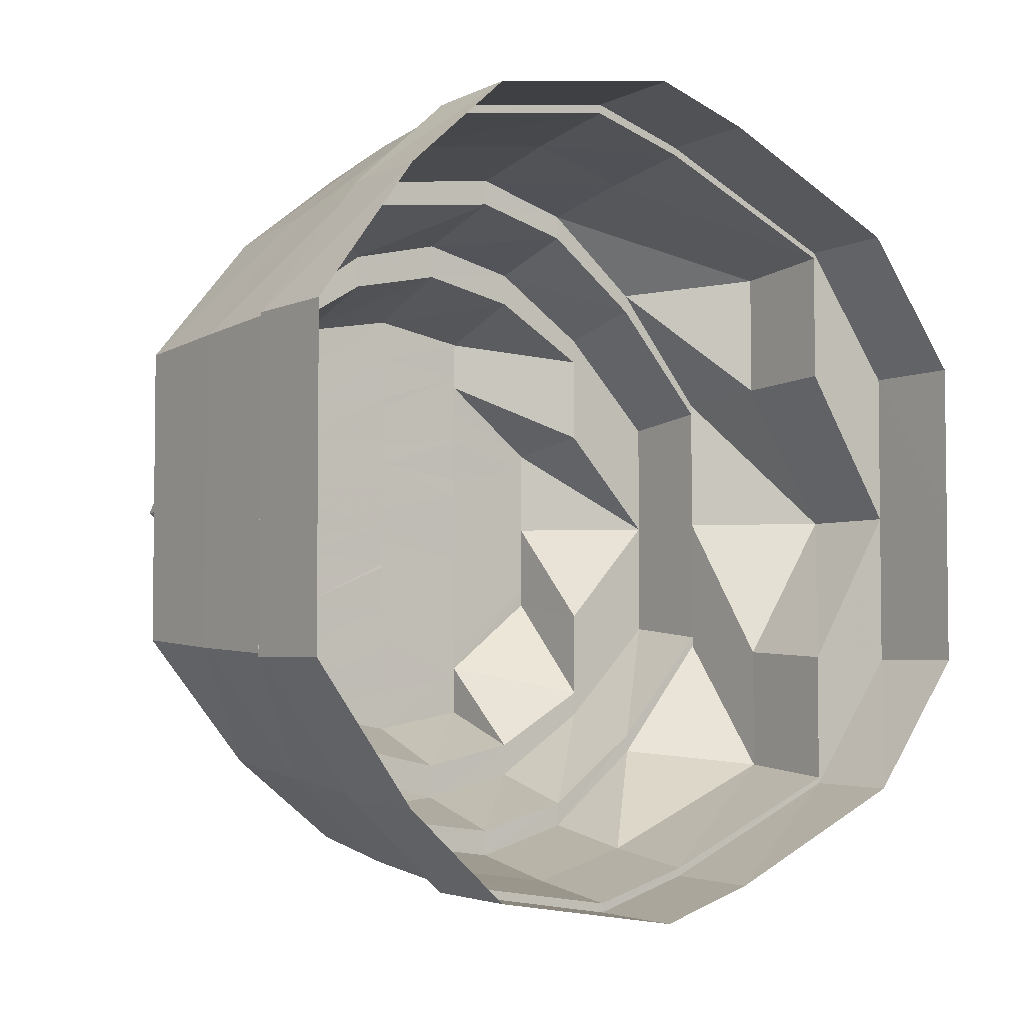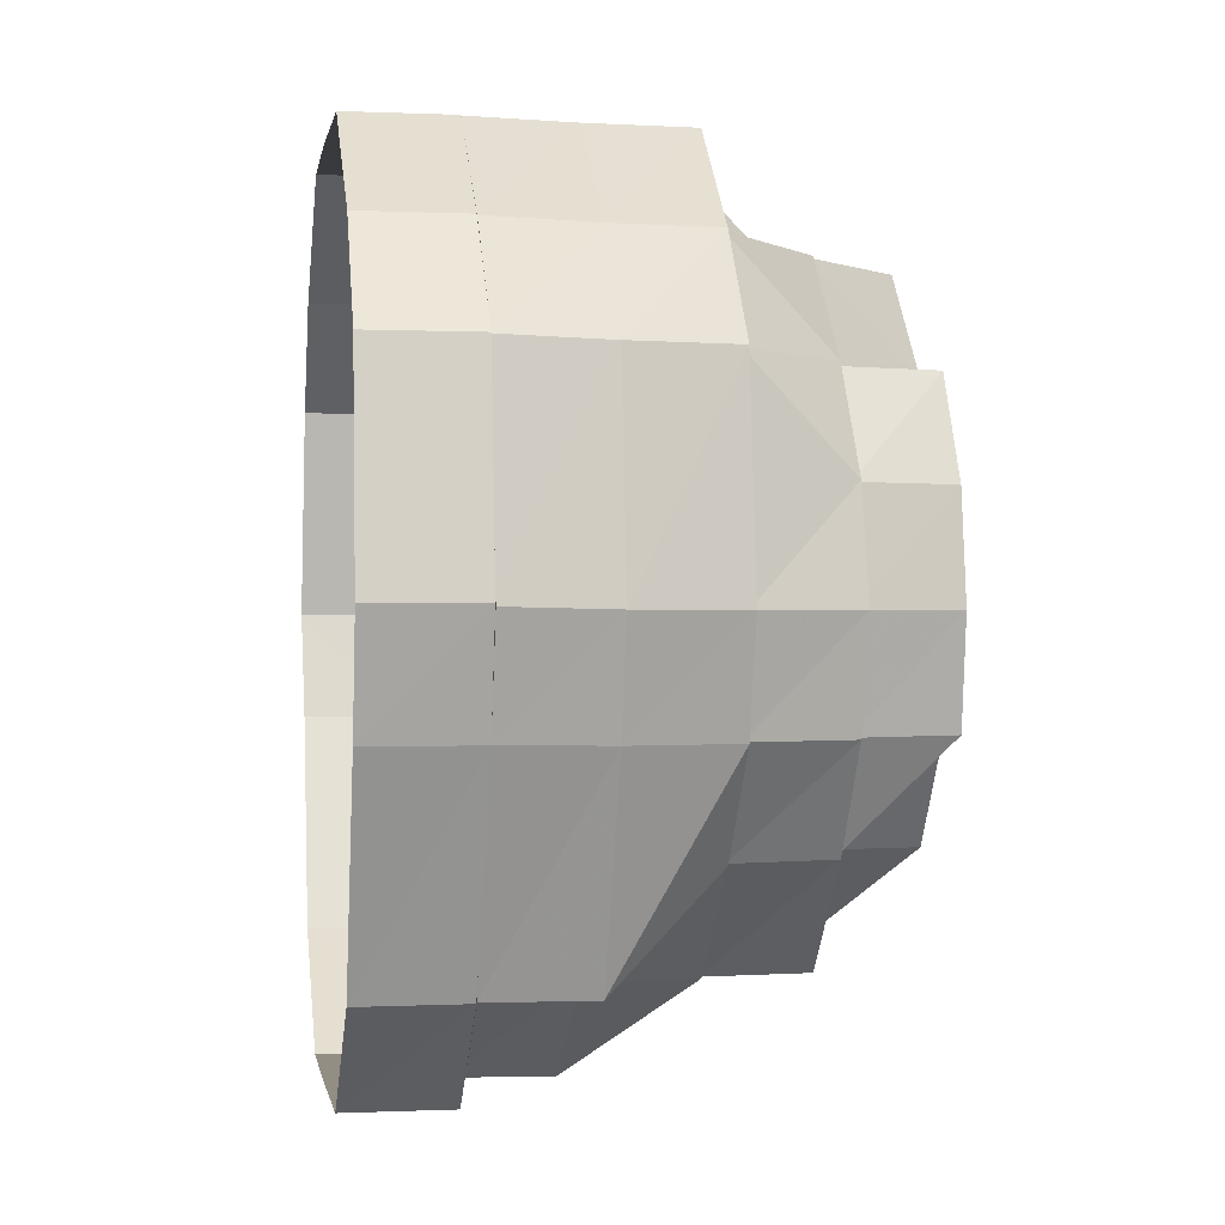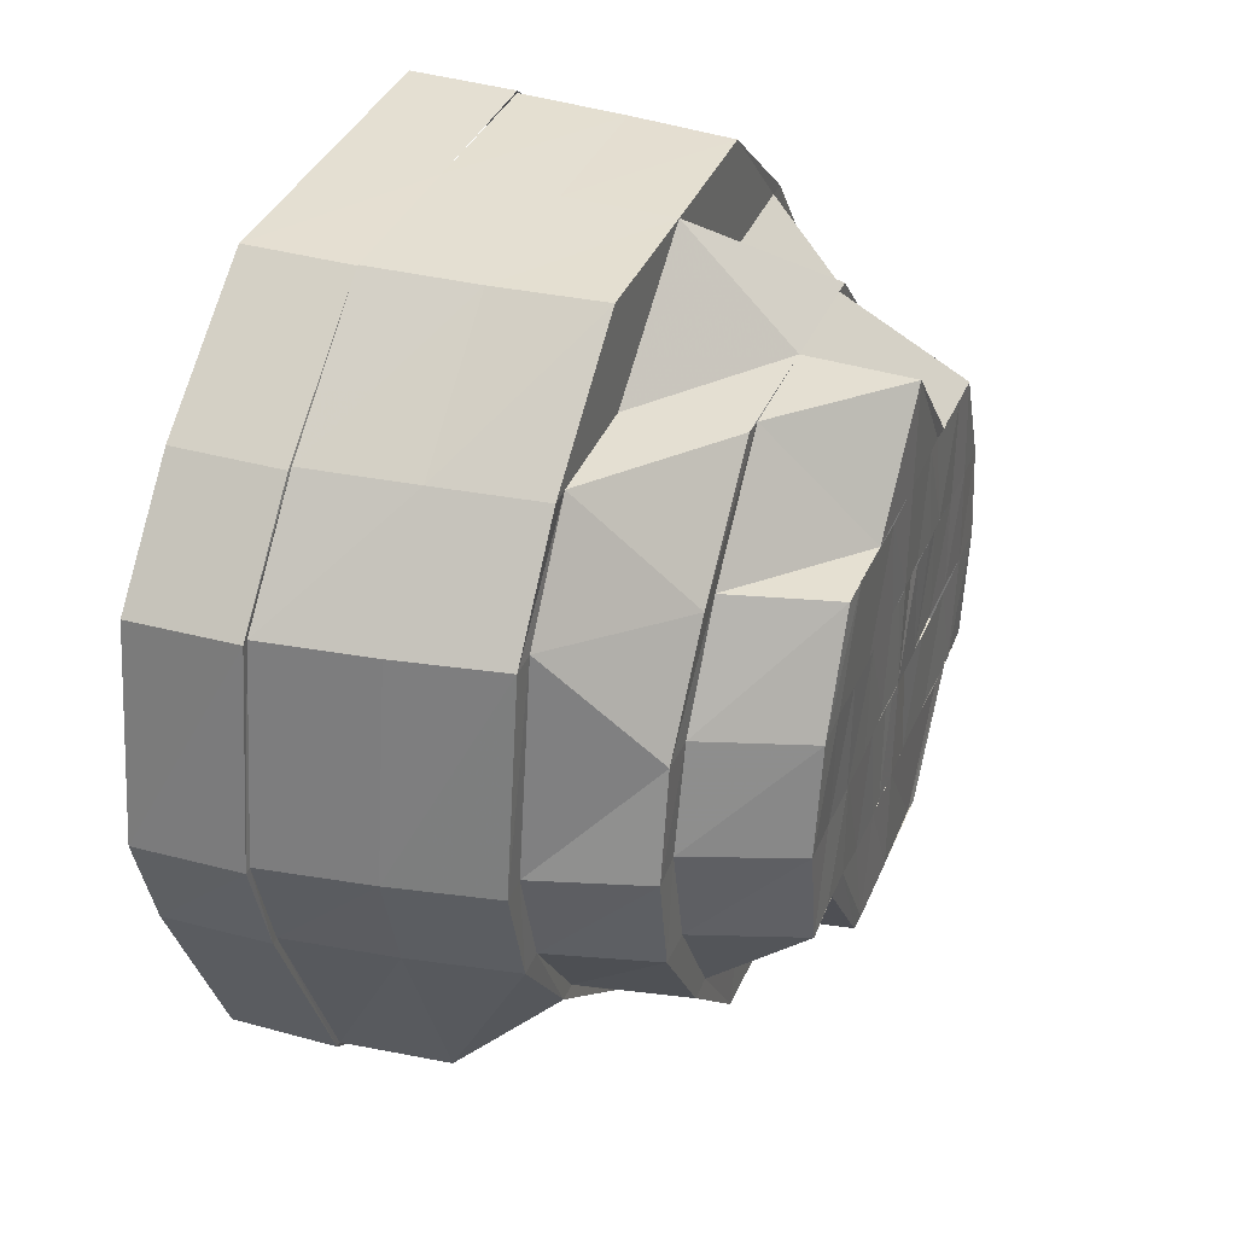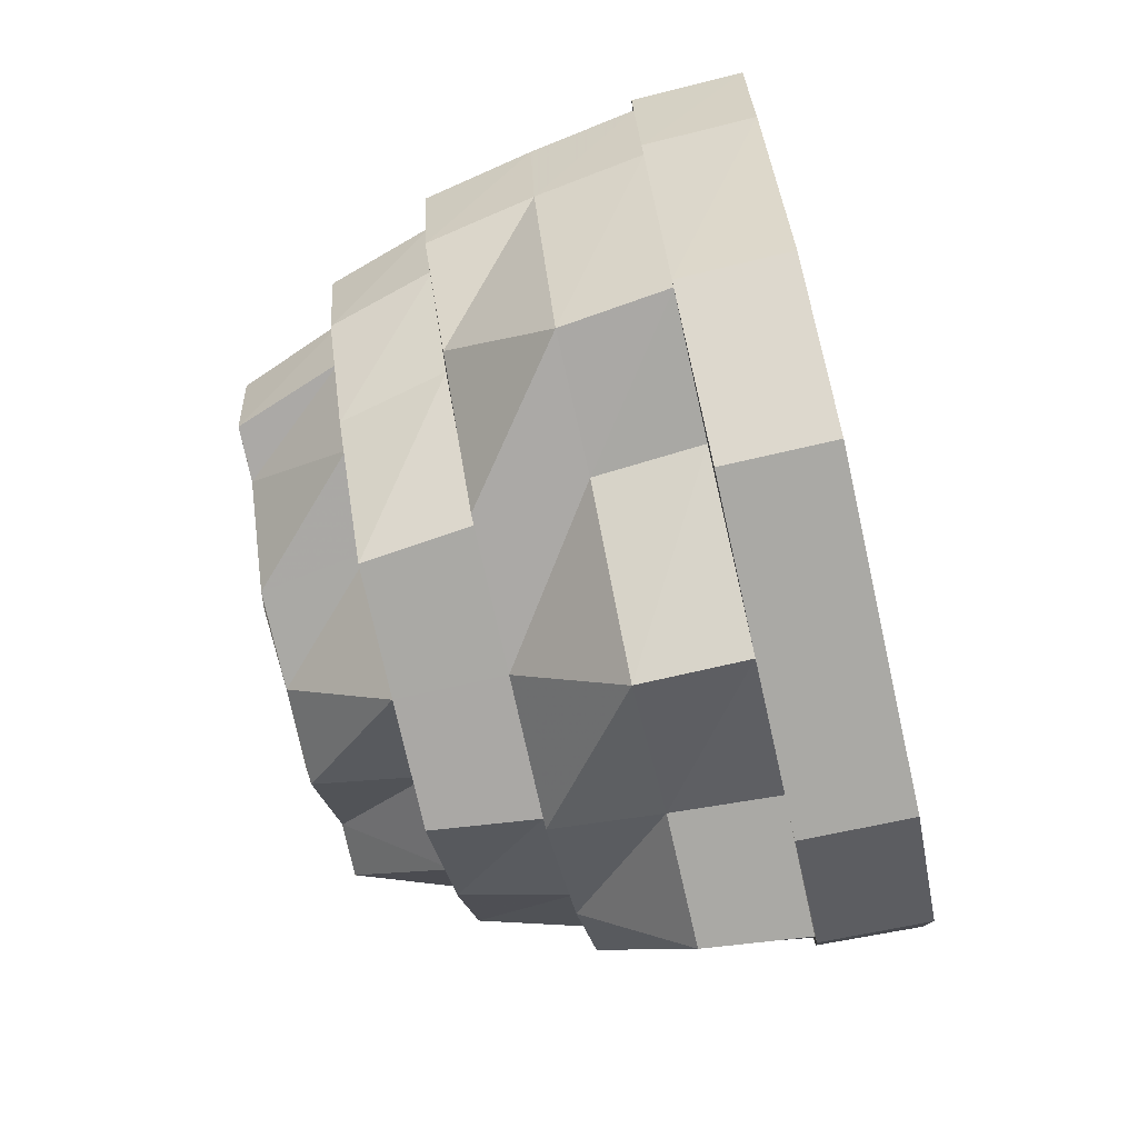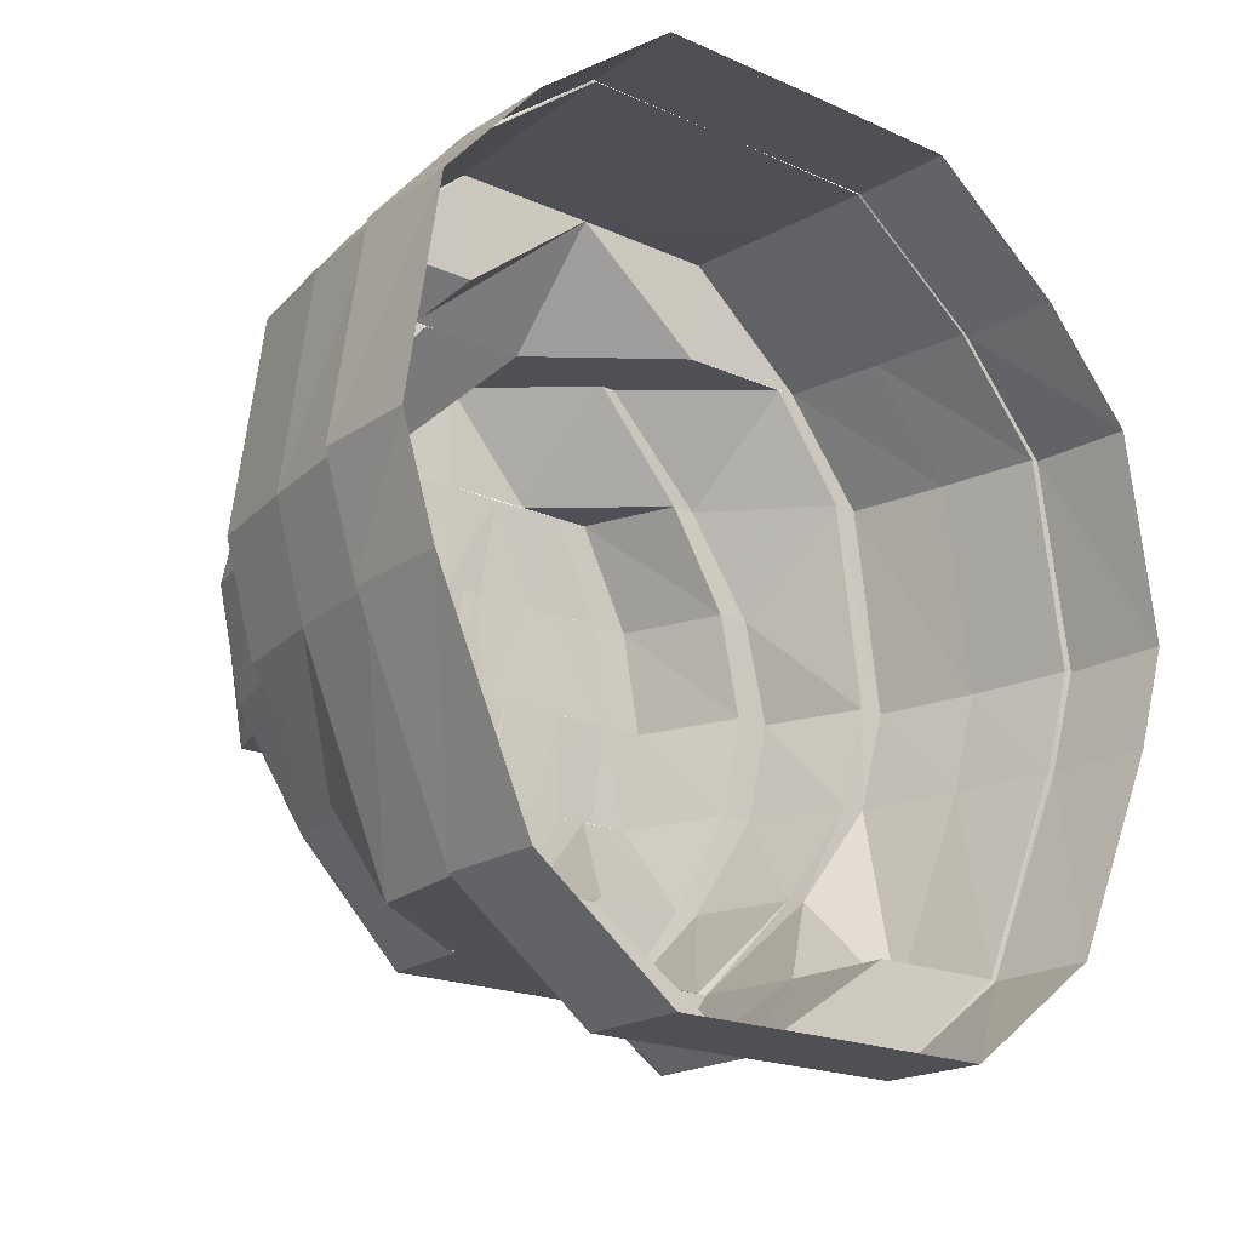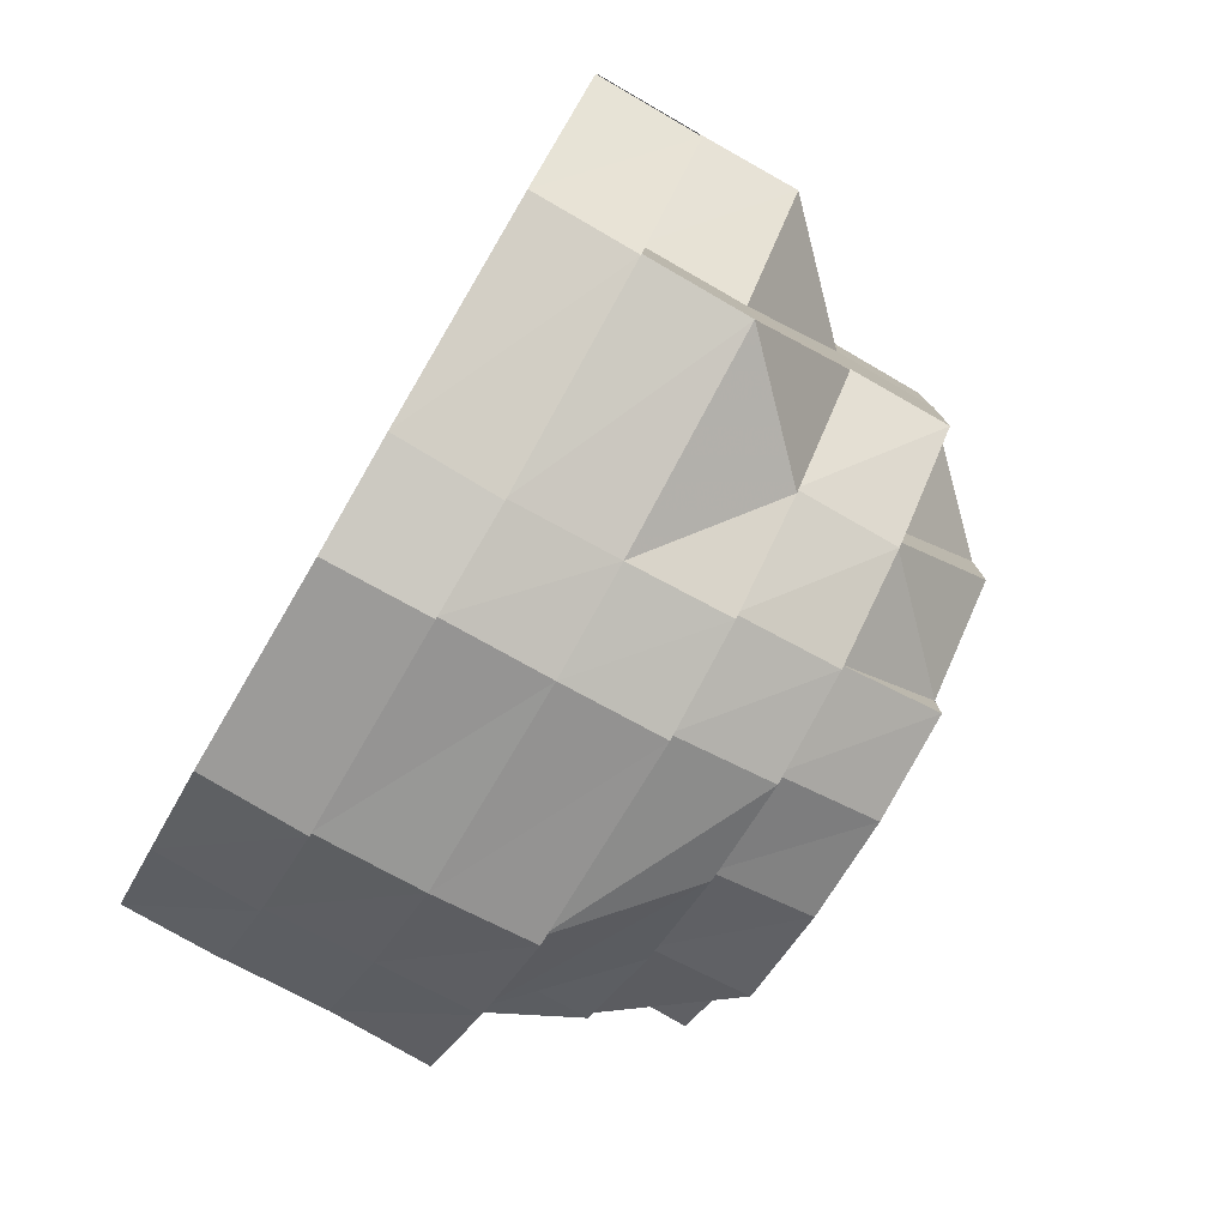
<metadata>
{"format":"obj","ext":"obj","renderer":"f3d","projection":"perspective","resolution":1024,"background":"white","views":[{"elev":-4.1,"azim":-126.9,"up":"+Z"},{"elev":-0.6,"azim":-9.0,"up":"+Y"},{"elev":36.9,"azim":21.0,"up":"+Y"},{"elev":-75.3,"azim":-167.3,"up":"+Y"},{"elev":-19.2,"azim":-130.2,"up":"+Y"},{"elev":-78.9,"azim":-30.3,"up":"+Z"}]}
</metadata>
<code>
o 24848
v 2222 1871 14.19
v 2222 1871 14.19
v 2222 1871 14.19
v 2222 1871 14.19
v 2222 1871 14.19
v 2222 1871 14.19
v 2222 1871 14.19
v 2222 1871 14.18
v 2222 1871 14.18
v 2222 1871 14.18
v 2222 1871 14.17
v 2222 1871 14.17
v 2222 1871 14.17
v 2222 1871 14.15
v 2222 1871 14.19
v 2222 1871 14.19
v 2222 1871 14.18
v 2222 1871 14.17
v 2222 1871 14.15
v 2222 1871 14.19
v 2222 1871 14.14
v 2222 1871 14.15
v 2222 1871 14.14
v 2222 1871 14.12
v 2222 1871 14.14
v 2222 1871 14.12
v 2222 1871 14.11
v 2222 1871 14.12
v 2222 1871 14.11
v 2222 1871 14.11
v 2222 1871 14.11
v 2222 1871 14.11
v 2222 1871 14.12
v 2222 1871 14.11
v 2222 1871 14.11
v 2222 1871 14.11
v 2222 1871 14.11
v 2222 1871 14.11
v 2222 1871 14.11
v 2222 1871 14.11
v 2222 1871 14.12
v 2222 1871 14.12
v 2222 1871 14.12
v 2222 1871 14.12
v 2222 1871 14.14
v 2222 1871 14.14
v 2222 1871 14.14
v 2222 1871 14.14
v 2222 1871 14.15
v 2222 1871 14.15
v 2222 1871 14.17
v 2222 1871 14.17
v 2222 1871 14.18
v 2222 1871 14.17
v 2222 1871 14.18
v 2222 1871 14.19
v 2222 1871 14.18
v 2222 1871 14.19
v 2222 1871 14.17
v 2222 1871 14.18
v 2222 1871 14.14
v 2222 1871 14.14
v 2222 1871 14.12
v 2222 1871 14.15
v 2222 1871 14.17
v 2222 1871 14.14
v 2222 1871 14.17
v 2222 1871 14.18
v 2222 1871 14.13
v 2222 1871 14.19
v 2222 1871 14.18
v 2222 1871 14.13
v 2222 1871 14.14
v 2222 1871 14.12
v 2222 1871 14.15
v 2222 1871 14.19
v 2222 1871 14.19
v 2222 1871 14.19
v 2222 1871 14.19
v 2222 1871 14.18
v 2222 1871 14.19
v 2222 1871 14.17
v 2222 1871 14.18
v 2222 1871 14.15
v 2222 1871 14.17
v 2222 1871 14.12
v 2222 1871 14.14
v 2222 1871 14.11
v 2222 1871 14.12
v 2222 1871 14.12
v 2222 1871 14.12
v 2222 1871 14.14
v 2222 1871 14.12
v 2222 1871 14.11
v 2222 1871 14.11
v 2222 1871 14.11
v 2222 1871 14.11
v 2222 1871 14.11
v 2222 1871 14.11
v 2222 1871 14.11
v 2222 1871 14.11
v 2222 1871 14.12
v 2222 1871 14.11
v 2222 1871 14.13
v 2222 1871 14.12
v 2222 1871 14.12
v 2222 1871 14.12
v 2222 1871 14.12
v 2222 1871 14.13
v 2222 1871 14.14
v 2222 1871 14.13
v 2222 1871 14.14
v 2222 1871 14.14
v 2222 1871 14.14
v 2222 1871 14.12
v 2222 1871 14.12
v 2222 1871 14.14
v 2222 1871 14.14
v 2222 1871 14.15
v 2222 1871 14.14
v 2222 1871 14.15
v 2222 1871 14.15
v 2222 1871 14.15
v 2222 1871 14.15
v 2222 1871 14.14
v 2222 1871 14.16
v 2222 1871 14.17
v 2222 1871 14.16
v 2222 1871 14.16
v 2222 1871 14.17
v 2222 1871 14.18
v 2222 1871 14.16
v 2222 1871 14.17
v 2222 1871 14.15
v 2222 1871 14.14
v 2222 1871 14.17
v 2222 1871 14.18
v 2222 1871 14.17
v 2222 1871 14.18
v 2222 1871 14.18
v 2222 1871 14.17
v 2222 1871 14.18
v 2222 1871 14.19
v 2222 1871 14.19
v 2222 1871 14.19
v 2222 1871 14.18
v 2222 1871 14.18
v 2222 1871 14.18
v 2222 1871 14.17
v 2222 1871 14.18
v 2222 1871 14.17
v 2222 1871 14.18
v 2222 1871 14.16
v 2222 1871 14.18
v 2222 1871 14.17
v 2222 1871 14.18
v 2222 1871 14.18
v 2222 1871 14.19
v 2222 1871 14.19
v 2222 1871 14.18
v 2222 1871 14.19
v 2222 1871 14.19
v 2222 1871 14.18
v 2222 1871 14.19
v 2222 1871 14.19
v 2222 1871 14.19
v 2222 1871 14.18
v 2222 1871 14.18
v 2222 1871 14.19
v 2222 1871 14.18
v 2222 1871 14.19
v 2222 1871 14.17
v 2222 1871 14.16
v 2222 1871 14.16
v 2222 1871 14.17
v 2222 1871 14.15
v 2222 1871 14.14
v 2222 1871 14.14
v 2222 1871 14.15
v 2222 1871 14.16
v 2222 1871 14.15
v 2222 1871 14.14
v 2222 1871 14.15
v 2222 1871 14.15
v 2222 1871 14.14
v 2222 1871 14.14
v 2222 1871 14.16
v 2222 1871 14.13
v 2222 1871 14.13
v 2222 1871 14.13
v 2222 1871 14.14
v 2222 1871 14.15
v 2222 1871 14.14
v 2222 1871 14.14
v 2222 1871 14.15
v 2222 1871 14.17
v 2222 1871 14.17
v 2222 1871 14.18
v 2222 1871 14.17
v 2222 1871 14.16
v 2222 1871 14.17
v 2222 1871 14.17
v 2222 1871 14.16
v 2222 1871 14.16
v 2222 1871 14.16
v 2222 1871 14.15
v 2222 1871 14.15
v 2222 1871 14.15
v 2222 1871 14.14
v 2222 1871 14.14
v 2222 1871 14.14
v 2222 1871 14.14
v 2222 1871 14.13
v 2222 1871 14.14
v 2222 1871 14.14
v 2222 1871 14.14
v 2222 1871 14.15
v 2222 1871 14.15
v 2222 1871 14.15
v 2222 1871 14.15
v 2222 1871 14.15
v 2222 1871 14.15
v 2222 1871 14.15
v 2222 1871 14.16
v 2222 1871 14.16
v 2222 1871 14.16
v 2222 1871 14.17
v 2222 1871 14.16
v 2222 1871 14.17
v 2222 1871 14.17
v 2222 1871 14.16
v 2222 1871 14.17
v 2222 1871 14.17
v 2222 1871 14.16
v 2222 1871 14.17
v 2222 1871 14.16
v 2222 1871 14.17
v 2222 1871 14.16
v 2222 1871 14.15
v 2222 1871 14.16
v 2222 1871 14.16
v 2222 1871 14.17
v 2222 1871 14.16
v 2222 1871 14.16
v 2222 1871 14.16
v 2222 1871 14.16
v 2222 1871 14.16
v 2222 1871 14.16
v 2222 1871 14.16
v 2222 1871 14.15
v 2222 1871 14.16
v 2222 1871 14.15
v 2222 1871 14.15
v 2222 1871 14.15
v 2222 1871 14.16
v 2222 1871 14.15
v 2222 1871 14.14
v 2222 1871 14.14
v 2222 1871 14.13
v 2222 1871 14.14
v 2222 1871 14.13
v 2222 1871 14.14
v 2222 1871 14.15
v 2222 1871 14.14
v 2222 1871 14.15
v 2222 1871 14.15
v 2222 1871 14.14
v 2222 1871 14.14
v 2222 1871 14.14
v 2222 1871 14.13
v 2222 1871 14.13
v 2222 1871 14.13
v 2222 1871 14.13
v 2222 1871 14.13
v 2222 1871 14.13
v 2222 1871 14.12
v 2222 1871 14.12
v 2222 1871 14.13
v 2222 1871 14.12
v 2222 1871 14.12
v 2222 1871 14.13
v 2222 1871 14.13
v 2222 1871 14.12
v 2222 1871 14.13
v 2222 1871 14.12
v 2222 1871 14.11
v 2222 1871 14.12
v 2222 1871 14.12
v 2222 1871 14.13
v 2222 1871 14.12
v 2222 1871 14.13
v 2222 1871 14.14
v 2222 1871 14.15
v 2222 1871 14.14
v 2222 1871 14.13
v 2222 1871 14.14
v 2222 1871 14.13
v 2222 1871 14.14
v 2222 1871 14.13
v 2222 1871 14.13
v 2222 1871 14.17
v 2222 1871 14.17
v 2222 1871 14.17
v 2222 1871 14.18
v 2222 1871 14.18
v 2222 1871 14.17
v 2222 1871 14.18
v 2222 1871 14.14
v 2222 1871 14.13
v 2222 1871 14.14
f 1 2 3
f 4 3 5
f 5 6 7
f 2 8 6
f 7 9 10
f 8 11 9
f 10 12 13
f 11 14 12
f 15 2 16
f 16 8 17
f 17 11 18
f 18 14 19
f 20 1 15
f 14 21 22
f 19 21 23
f 21 24 25
f 23 24 26
f 24 27 28
f 26 27 29
f 27 30 31
f 29 30 32
f 33 31 34
f 34 35 36
f 30 37 35
f 32 37 38
f 36 39 40
f 37 41 39
f 38 41 42
f 40 43 44
f 41 45 43
f 42 45 46
f 44 47 48
f 45 49 47
f 47 49 50
f 49 51 50
f 50 51 52
f 51 53 52
f 54 53 55
f 55 56 20
f 53 56 57
f 56 1 58
f 59 57 60
f 60 58 4
f 61 50 62
f 63 61 62
f 62 50 64
f 50 65 64
f 62 64 66
f 67 68 65
f 63 62 69
f 68 70 71
f 72 62 73
f 74 63 72
f 73 64 75
f 70 76 77
f 76 78 79
f 78 80 81
f 80 82 83
f 82 84 85
f 86 87 63
f 88 86 89
f 89 90 63
f 91 92 90
f 89 63 93
f 94 91 95
f 96 95 89
f 97 88 96
f 98 94 99
f 100 98 101
f 102 99 96
f 103 97 102
f 104 102 105
f 106 101 102
f 107 103 106
f 102 96 108
f 106 102 109
f 110 109 111
f 112 106 109
f 112 109 113
f 114 106 112
f 114 115 106
f 116 100 115
f 117 115 114
f 118 116 117
f 119 118 120
f 121 114 112
f 122 117 114
f 122 114 121
f 121 113 123
f 124 113 125
f 126 121 124
f 127 128 126
f 128 121 129
f 130 122 121
f 131 130 132
f 133 122 130
f 133 22 122
f 134 135 122
f 136 134 133
f 137 133 138
f 139 136 140
f 140 141 133
f 140 133 142
f 143 139 144
f 144 83 140
f 145 140 142
f 144 140 145
f 145 142 146
f 146 142 147
f 148 149 147
f 146 147 150
f 150 147 151
f 152 153 151
f 150 151 154
f 154 151 155
f 156 146 150
f 157 150 154
f 156 150 157
f 158 146 156
f 158 145 146
f 159 145 158
f 159 144 145
f 160 158 156
f 161 144 159
f 161 81 144
f 162 161 159
f 163 159 158
f 162 159 163
f 163 158 160
f 164 161 162
f 164 79 161
f 165 143 161
f 166 165 164
f 167 162 163
f 168 169 167
f 170 164 171
f 167 163 172
f 172 163 160
f 173 167 172
f 174 167 173
f 175 168 174
f 176 175 174
f 177 176 178
f 179 174 173
f 173 172 180
f 181 174 179
f 178 181 179
f 182 179 183
f 179 180 184
f 185 179 186
f 184 180 187
f 188 178 185
f 189 185 186
f 188 185 189
f 190 191 188
f 184 187 192
f 193 184 192
f 194 195 193
f 180 196 187
f 180 172 196
f 187 196 197
f 172 160 196
f 196 160 198
f 196 198 197
f 160 156 198
f 198 156 157
f 197 198 199
f 198 157 199
f 197 199 200
f 199 157 201
f 157 154 201
f 200 199 202
f 199 201 202
f 200 202 203
f 204 200 203
f 204 203 205
f 206 204 205
f 192 204 206
f 207 192 206
f 208 192 207
f 209 208 207
f 210 208 209
f 210 193 208
f 211 193 210
f 212 211 210
f 213 211 212
f 213 189 211
f 214 213 212
f 214 212 215
f 215 212 216
f 215 216 217
f 217 216 218
f 216 209 218
f 218 209 219
f 218 219 220
f 219 221 220
f 221 206 220
f 206 222 220
f 222 223 220
f 223 224 220
f 223 225 224
f 225 226 224
f 225 227 226
f 228 227 225
f 228 229 227
f 202 229 228
f 202 201 229
f 229 230 227
f 227 230 231
f 201 232 229
f 229 232 230
f 201 154 232
f 154 155 232
f 232 155 233
f 155 234 233
f 155 129 234
f 235 234 236
f 237 238 155
f 238 239 240
f 230 241 231
f 242 243 241
f 231 241 244
f 231 244 245
f 245 244 246
f 241 247 244
f 241 248 247
f 244 247 249
f 244 249 246
f 247 250 249
f 246 249 251
f 246 251 252
f 252 251 253
f 251 254 253
f 249 250 254
f 253 254 220
f 248 123 250
f 255 256 248
f 123 257 250
f 256 258 257
f 258 259 257
f 250 257 260
f 257 261 260
f 250 262 254
f 254 262 263
f 262 264 263
f 254 265 220
f 220 265 266
f 265 267 266
f 265 268 267
f 268 269 267
f 268 270 269
f 262 271 264
f 260 271 262
f 260 261 271
f 270 272 269
f 261 273 271
f 271 273 274
f 274 275 270
f 270 275 272
f 273 276 274
f 274 276 275
f 261 277 273
f 278 277 261
f 273 279 276
f 277 279 273
f 278 280 277
f 281 280 278
f 282 283 281
f 125 281 284
f 281 108 280
f 277 285 279
f 280 285 277
f 108 286 280
f 280 286 285
f 108 96 286
f 96 89 286
f 286 89 93
f 286 93 285
f 285 93 287
f 285 287 279
f 288 289 287
f 279 287 290
f 279 290 276
f 287 291 290
f 287 69 291
f 289 292 291
f 292 293 294
f 290 291 295
f 291 296 295
f 291 66 296
f 297 296 298
f 290 295 299
f 276 290 299
f 299 295 188
f 276 299 275
f 299 188 300
f 275 299 300
f 300 188 189
f 275 300 272
f 300 189 213
f 272 300 213
f 272 213 214
f 64 65 301
f 64 301 181
f 75 301 302
f 303 304 301
f 302 305 170
f 304 166 305
f 301 305 306
f 301 71 305
f 305 77 164
f 305 164 307
f 308 309 310

</code>
